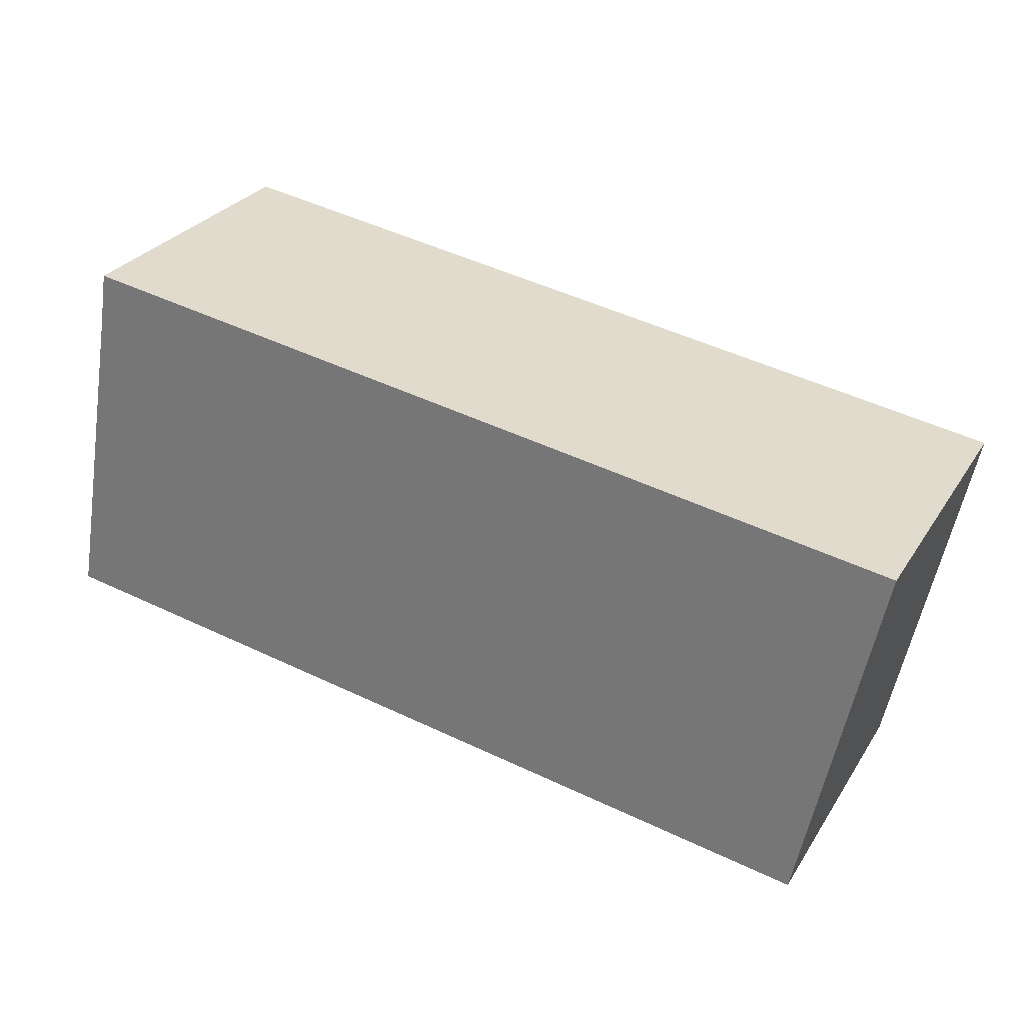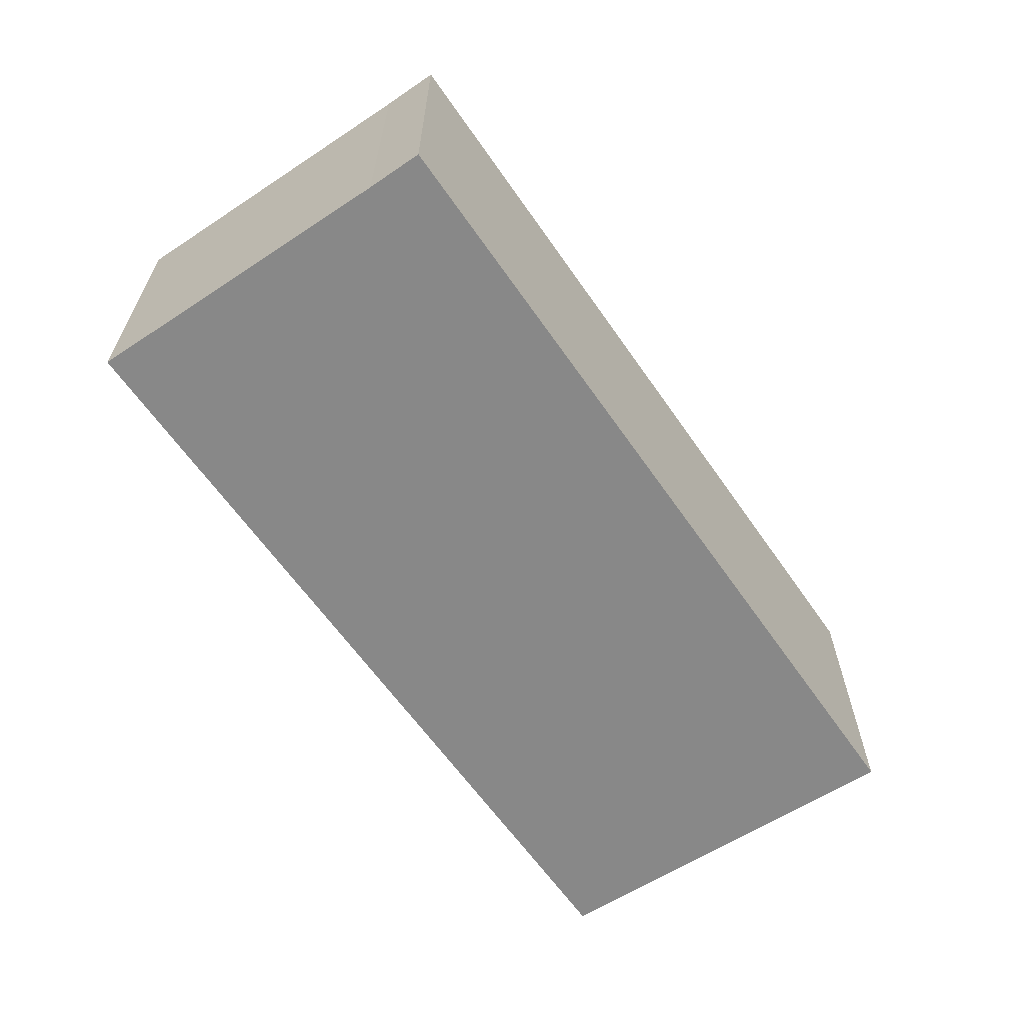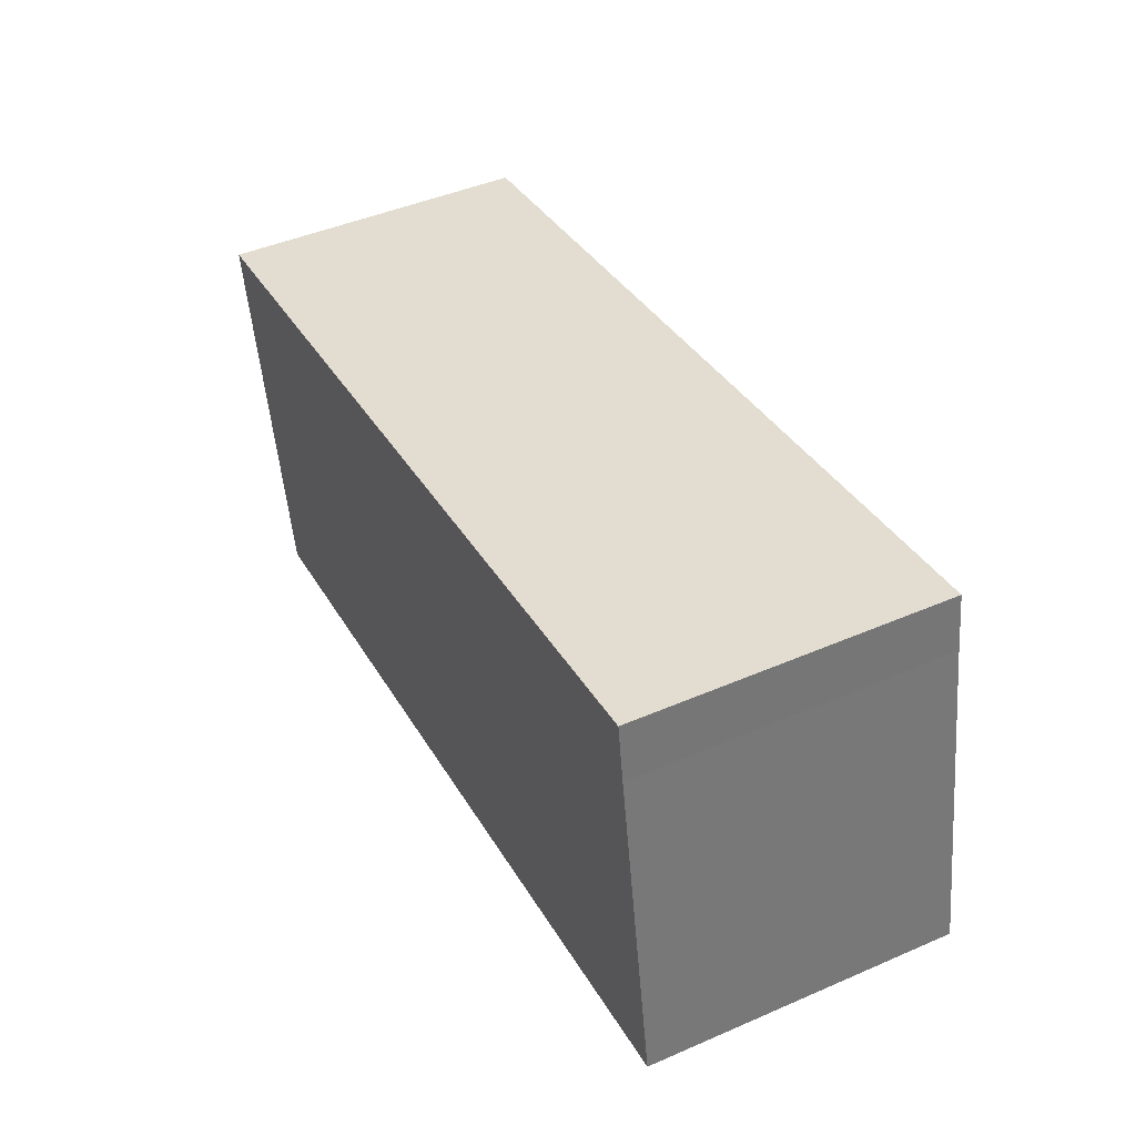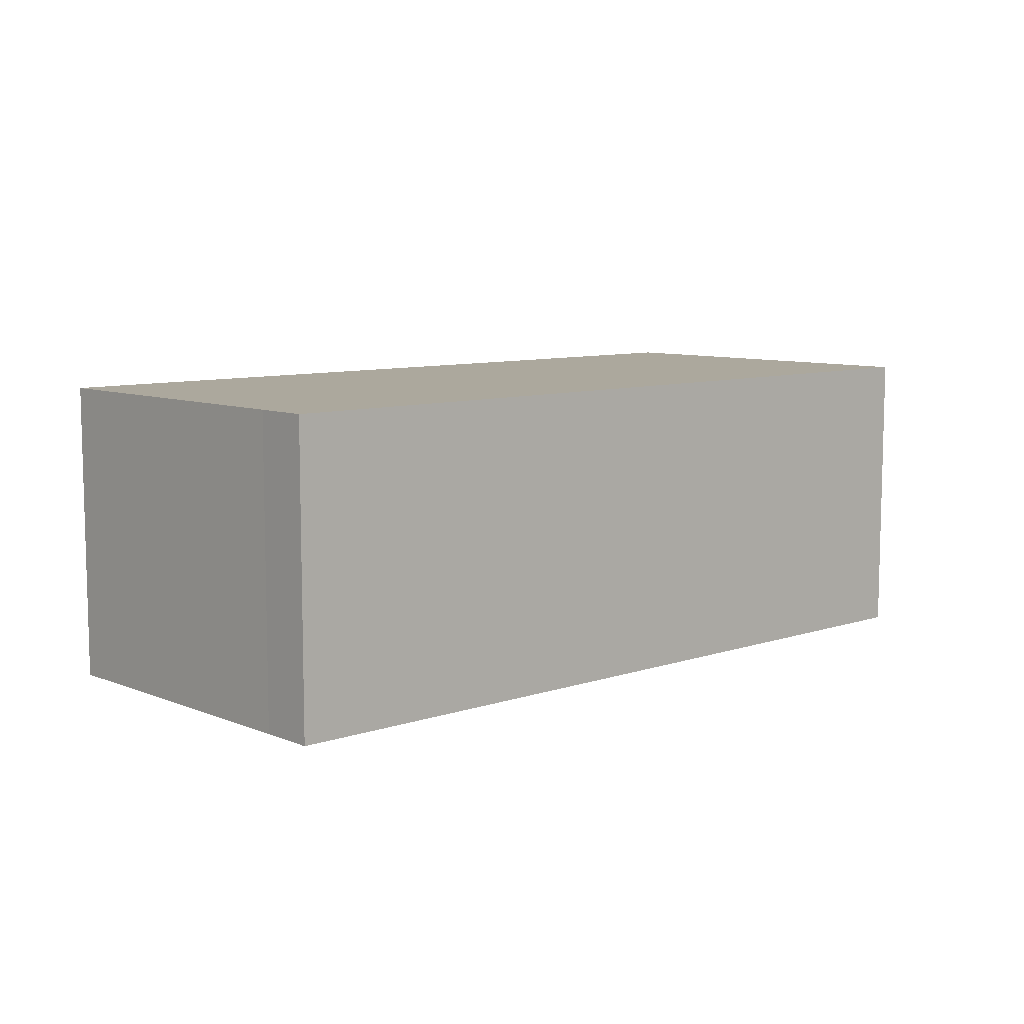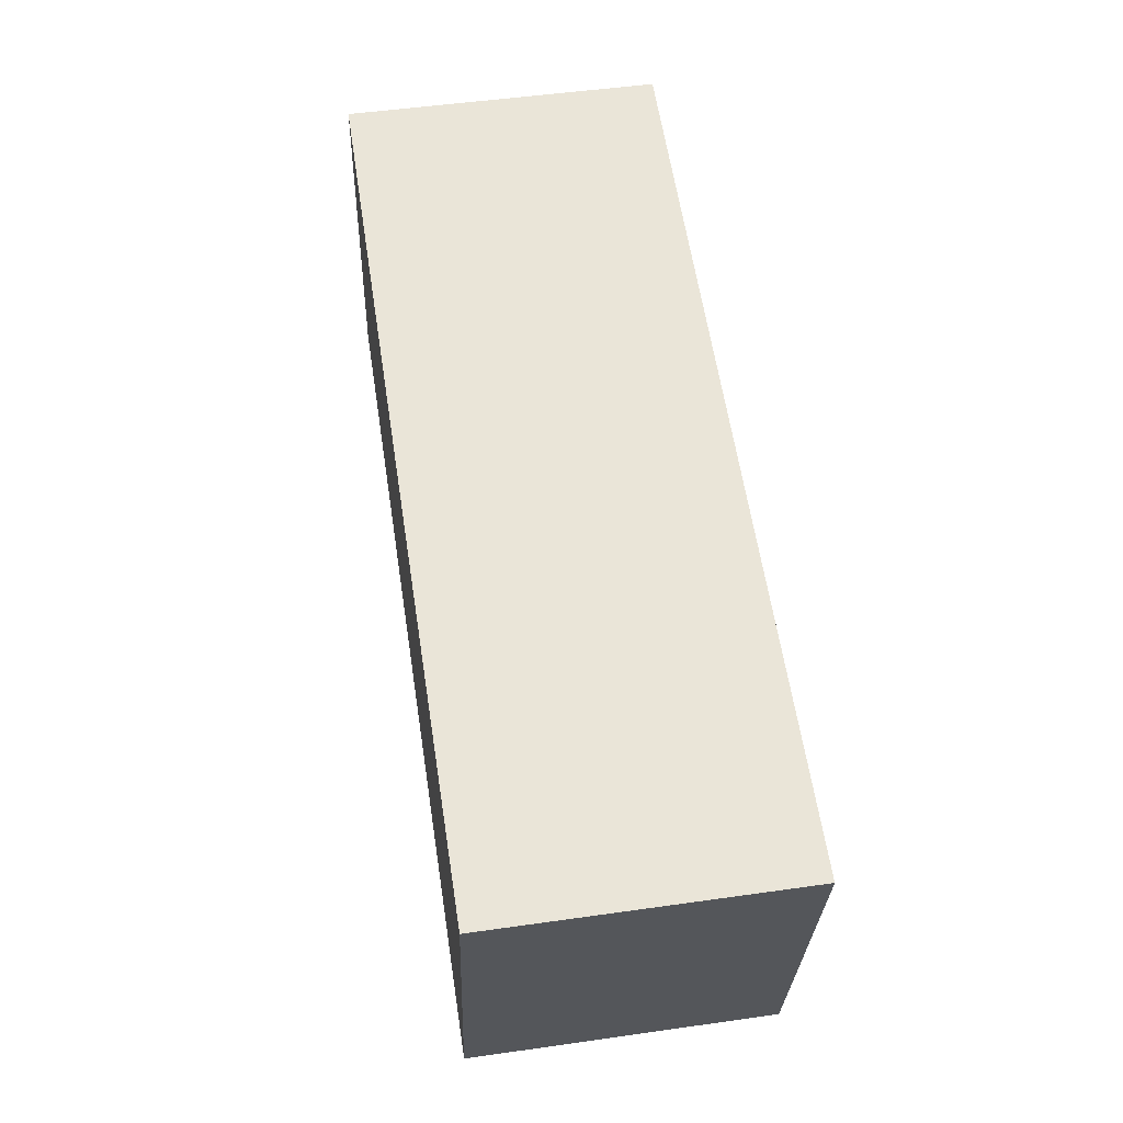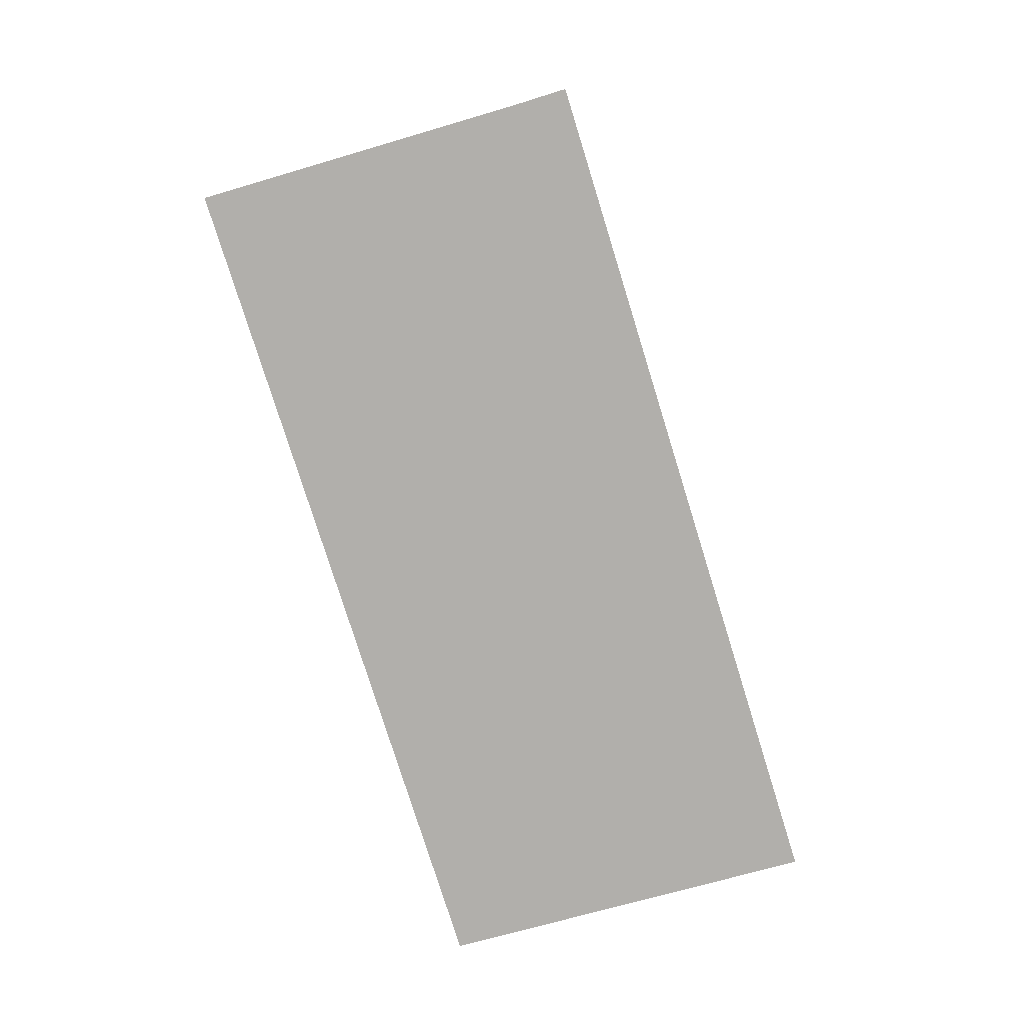
<metadata>
{"format":"obj","ext":"obj","renderer":"f3d","projection":"perspective","resolution":1024,"background":"white","views":[{"elev":28.6,"azim":26.4,"up":"+Z"},{"elev":-62.9,"azim":-45.9,"up":"+Y"},{"elev":45.4,"azim":-116.5,"up":"+Z"},{"elev":8.6,"azim":-32.8,"up":"+Y"},{"elev":50.9,"azim":81.2,"up":"+Z"},{"elev":-78.3,"azim":-63.4,"up":"+Y"}]}
</metadata>
<code>
v  0 2.401 1.47e-16
v  7.09 2.401 1.341
v  6.598 2.401 -1.073
v  7.192 2.401 1.843
v  0.453 2.401 2.499
v  0.526 2.401 2.939
v  7.192 -1.129e-16 1.843
v  6.598 6.57e-17 -1.073
v  7.09 -8.211e-17 1.341
v  0 0 0
v  0.453 -1.53e-16 2.499
v  0.526 -1.8e-16 2.939
g defaultobject
f 1 2 3
f 2 1 4
f 4 1 5
f 4 5 6
f 7 2 4
f 2 7 3
f 3 7 8
f 8 7 9
f 8 1 3
f 1 8 10
f 10 5 1
f 5 10 11
f 5 11 6
f 6 11 12
f 12 4 6
f 4 12 7
f 9 10 8
f 10 9 7
f 10 7 11
f 11 7 12

</code>
